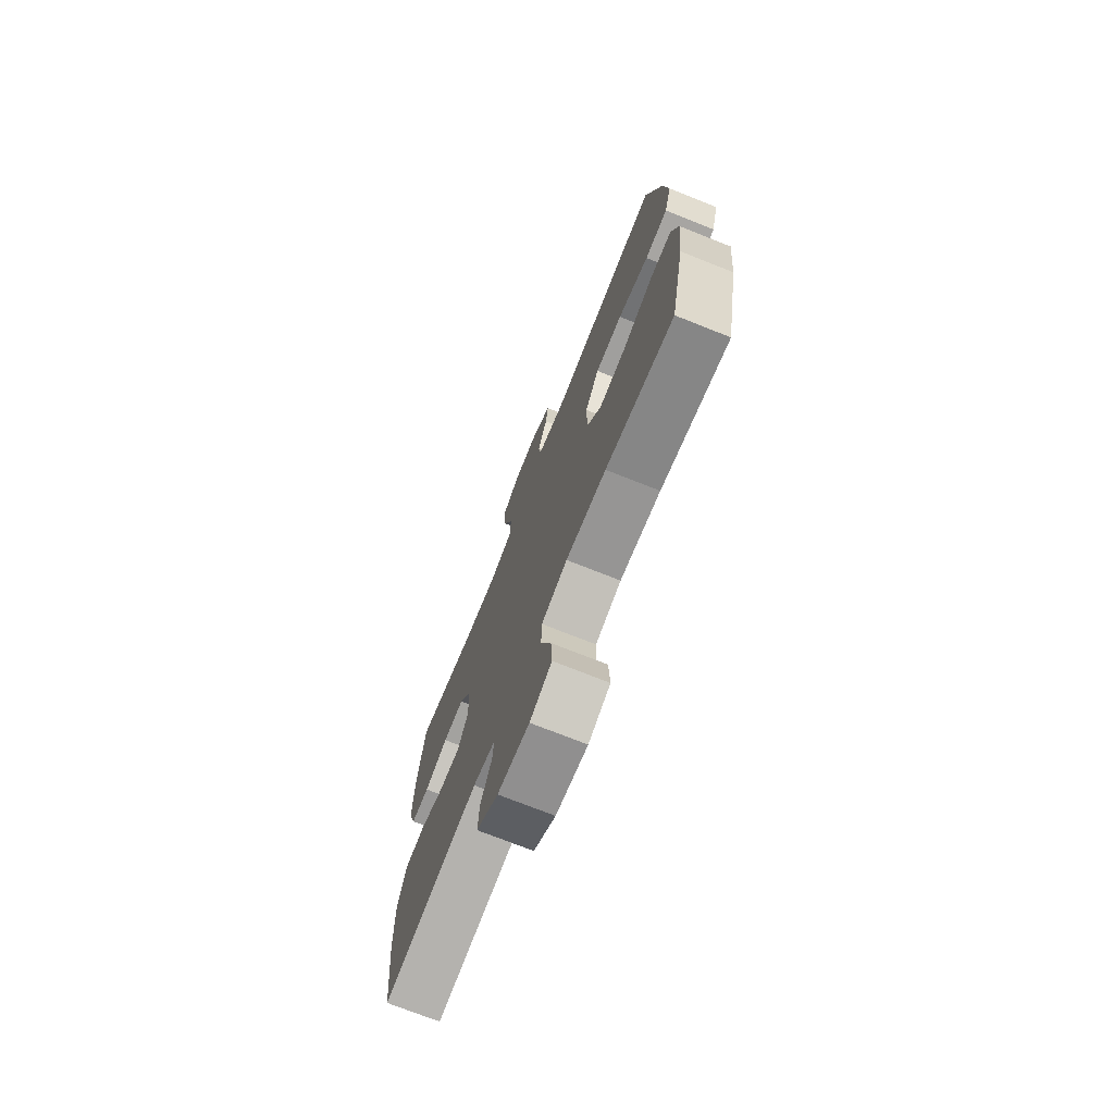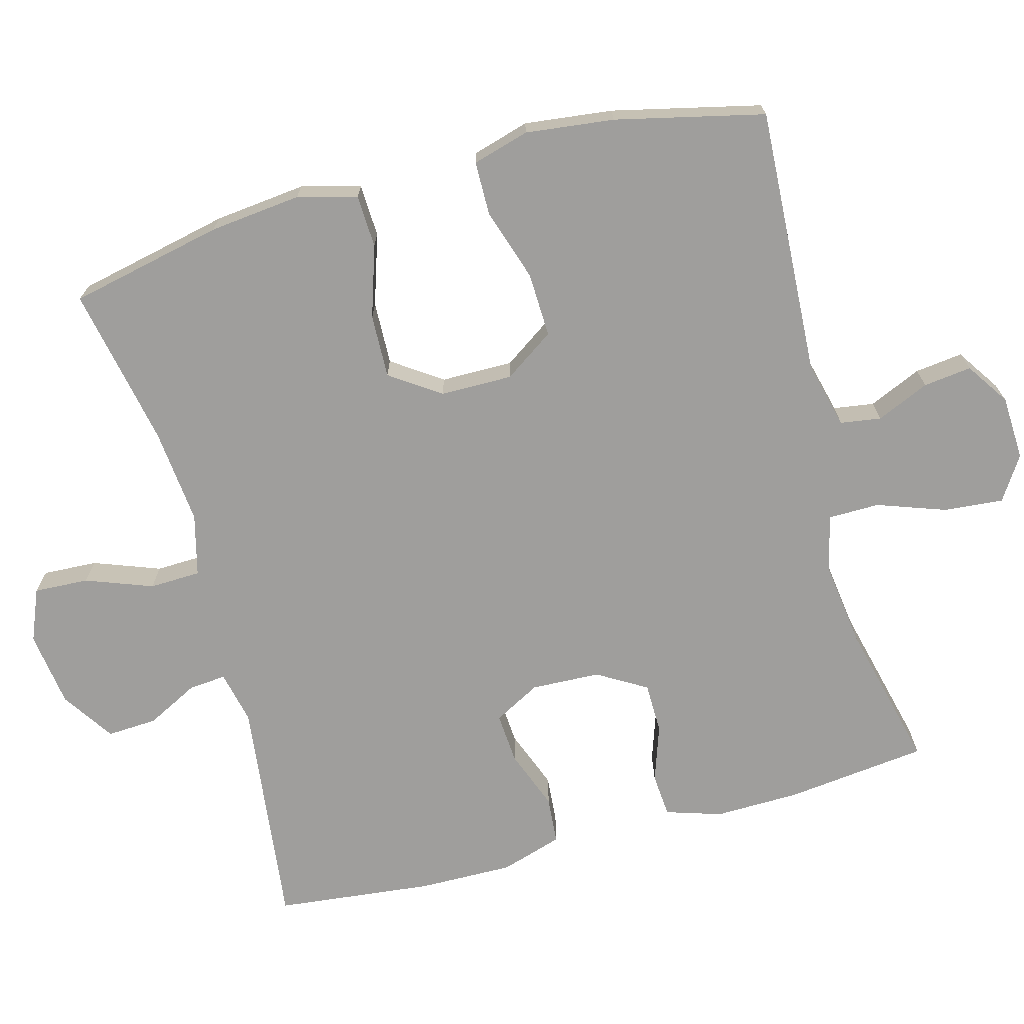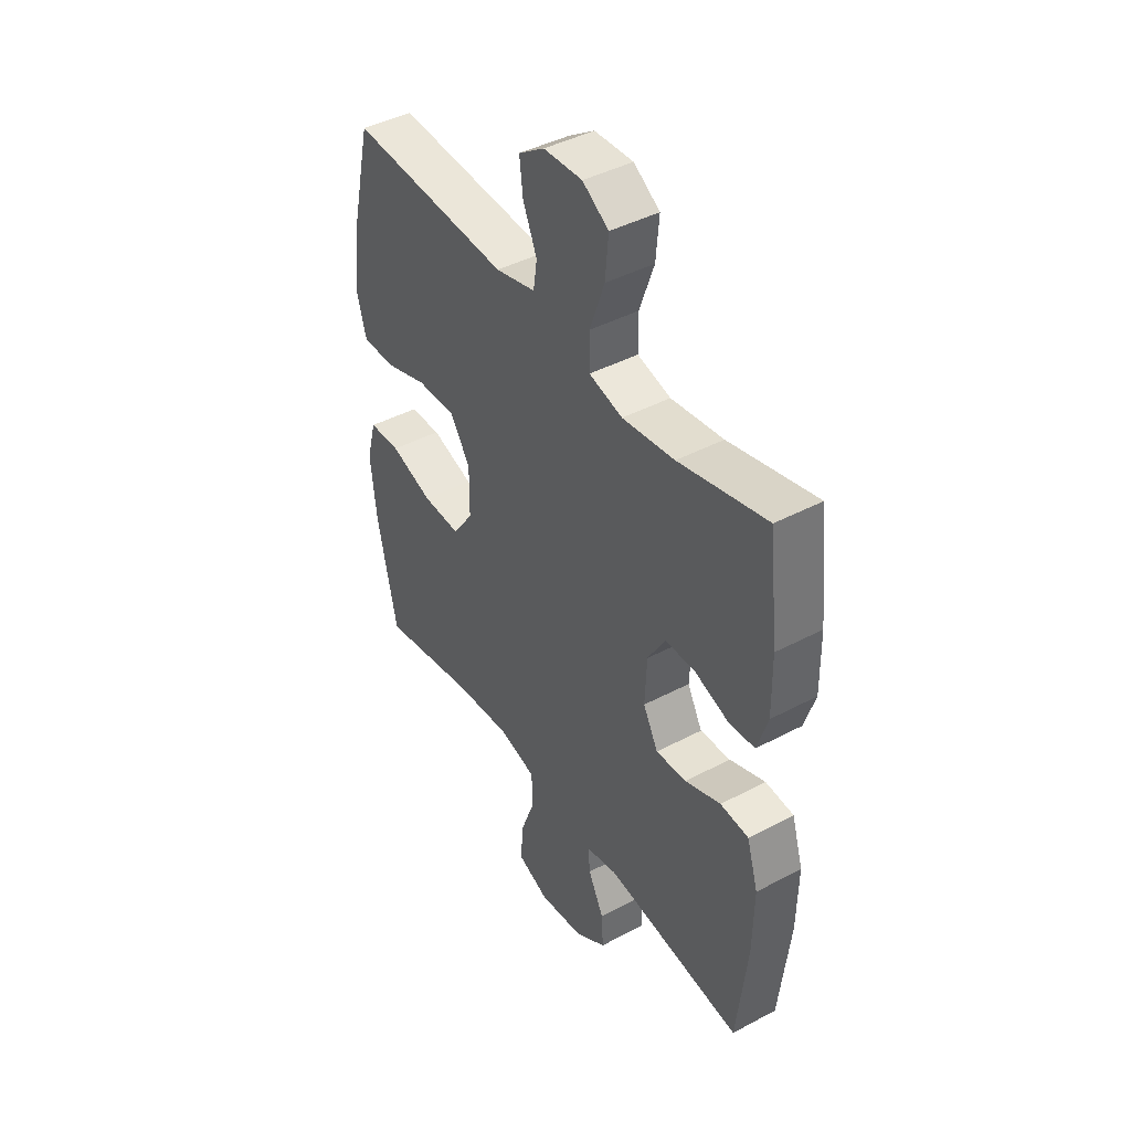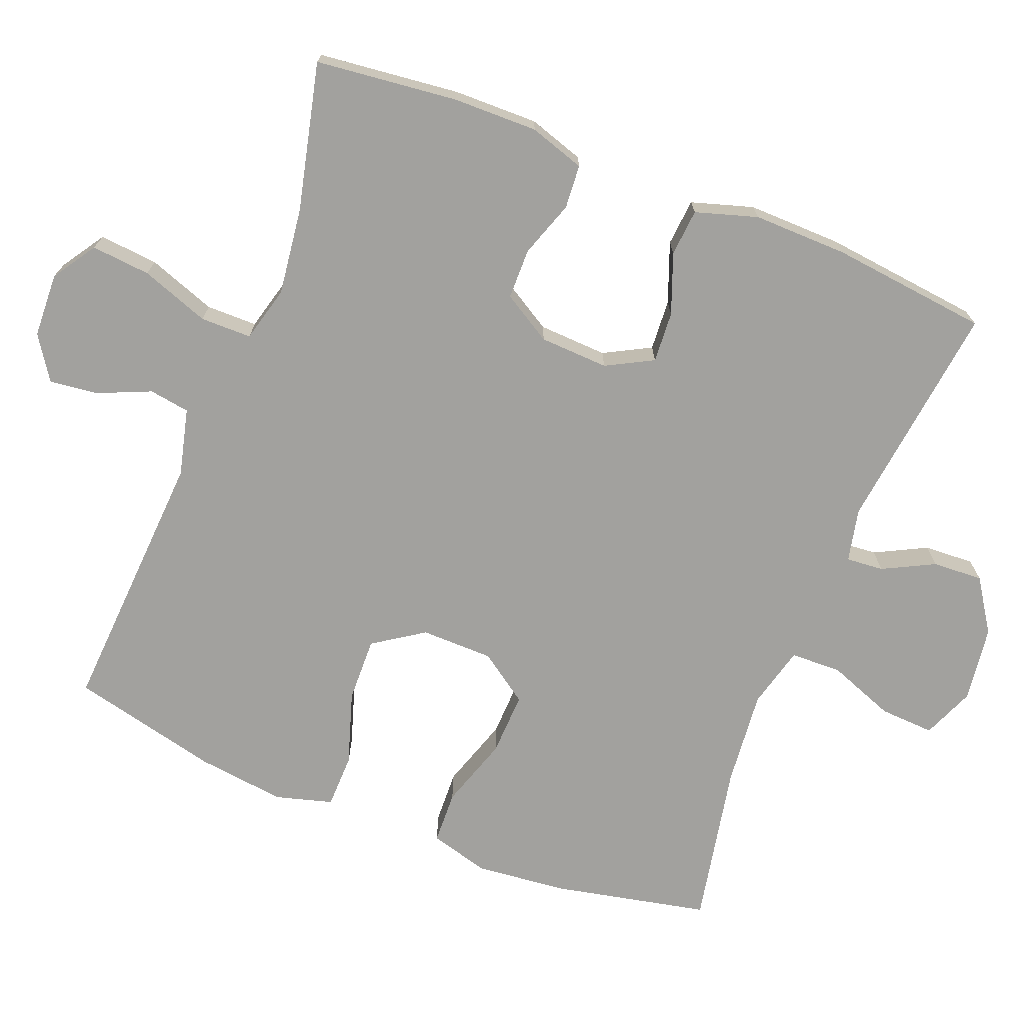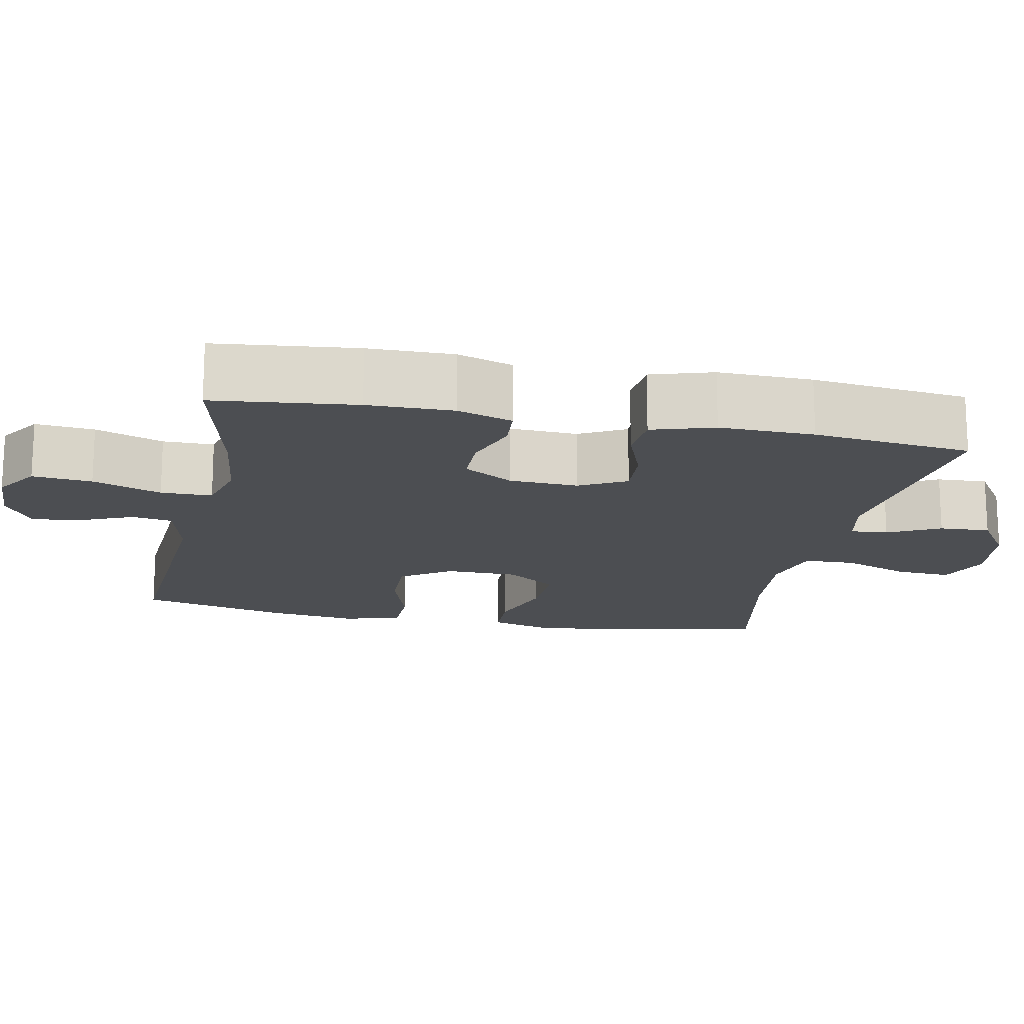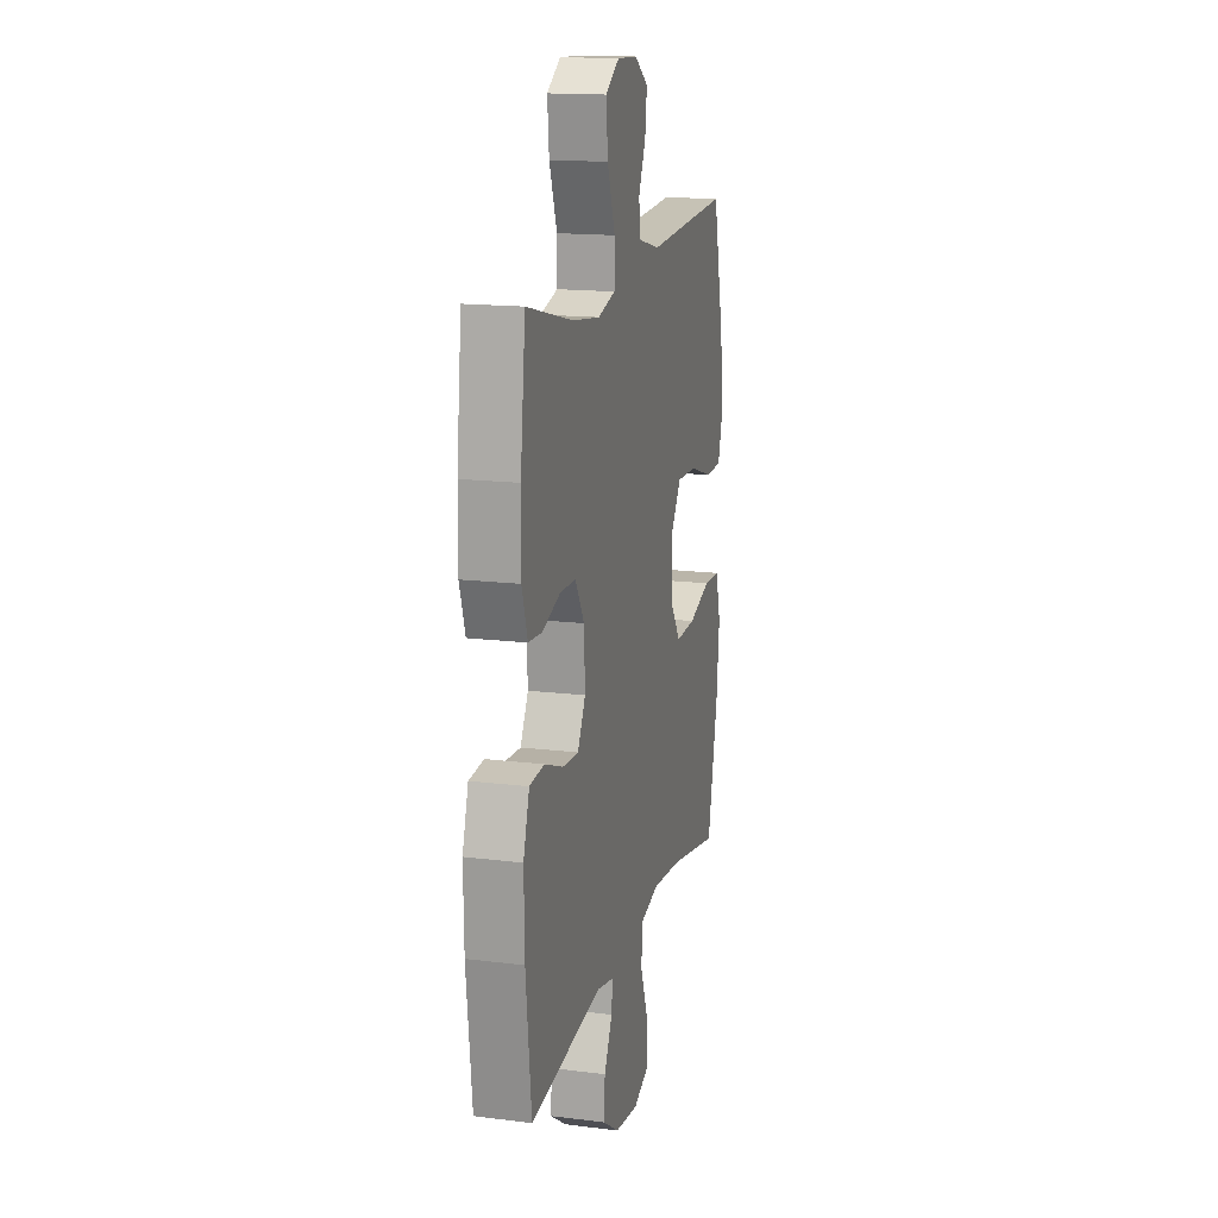
<metadata>
{"format":"obj","ext":"obj","renderer":"f3d","projection":"perspective","resolution":1024,"background":"white","views":[{"elev":-73.1,"azim":-111.7,"up":"+Z"},{"elev":-71.0,"azim":-74.8,"up":"+Y"},{"elev":43.0,"azim":57.8,"up":"+Z"},{"elev":-72.0,"azim":68.3,"up":"+Y"},{"elev":-16.6,"azim":78.4,"up":"+Y"},{"elev":15.9,"azim":104.5,"up":"+Z"}]}
</metadata>
<code>
o path608_path608.001
v -0.5425 0.0375 0.2974
v -0.5571 0.0375 0.175
v -0.5347 0.0375 0.09649
v -0.4598 0.0375 0.09541
v -0.3592 0.0375 0.1278
v -0.27 0.0375 0.1306
v -0.2231 0.0375 0.06137
v -0.224 0.0375 -0.03875
v -0.2718 0.0375 -0.1078
v -0.3599 0.0375 -0.1048
v -0.4583 0.0375 -0.07278
v -0.5314 0.0375 -0.07579
v -0.5537 0.0375 -0.1581
v -0.5402 0.0375 -0.2853
v -0.4944 0.0375 -0.4985
v -0.2718 0.0375 -0.4541
v -0.139 0.0375 -0.4411
v -0.05356 0.0375 -0.463
v -0.05143 0.0375 -0.5338
v -0.08598 0.0375 -0.6261
v -0.08983 0.0375 -0.7019
v -0.01773 0.0375 -0.7315
v 0.08713 0.0375 -0.7171
v 0.1594 0.0375 -0.6689
v 0.1556 0.0375 -0.5991
v 0.119 0.0375 -0.5276
v 0.1147 0.0375 -0.4761
v 0.1882 0.0375 -0.4598
v 0.5075 0.0375 -0.4985
v 0.5316 0.0375 -0.2801
v 0.5337 0.0375 -0.1492
v 0.5073 0.0375 -0.06346
v 0.4419 0.0375 -0.05808
v 0.3592 0.0375 -0.08951
v 0.2884 0.0375 -0.09445
v 0.2538 0.0375 -0.02993
v 0.258 0.0375 0.06562
v 0.2984 0.0375 0.1334
v 0.3685 0.0375 0.1344
v 0.4466 0.0375 0.1077
v 0.5072 0.0375 0.1124
v 0.5317 0.0375 0.1893
v 0.5298 0.0375 0.3069
v 0.5075 0.0375 0.5032
v 0.3044 0.0375 0.4543
v 0.1836 0.0375 0.4385
v 0.1062 0.0375 0.4585
v 0.1055 0.0375 0.5293
v 0.1393 0.0375 0.6243
v 0.1466 0.0375 0.7063
v 0.0863 0.0375 0.7456
v -0.002915 0.0375 0.7418
v -0.06254 0.0375 0.7017
v -0.0545 0.0375 0.6349
v -0.02257 0.0375 0.5618
v -0.03095 0.0375 0.5053
v -0.1235 0.0375 0.4822
v -0.4944 0.0375 0.5032
v -0.5425 -0.0375 0.2974
v -0.5571 -0.0375 0.175
v -0.5347 -0.0375 0.09649
v -0.4598 -0.0375 0.09541
v -0.3592 -0.0375 0.1278
v -0.27 -0.0375 0.1306
v -0.2231 -0.0375 0.06137
v -0.224 -0.0375 -0.03875
v -0.2718 -0.0375 -0.1078
v -0.3599 -0.0375 -0.1048
v -0.4583 -0.0375 -0.07278
v -0.5314 -0.0375 -0.07579
v -0.5537 -0.0375 -0.1581
v -0.5402 -0.0375 -0.2853
v -0.4944 -0.0375 -0.4985
v -0.2718 -0.0375 -0.4541
v -0.139 -0.0375 -0.4411
v -0.05356 -0.0375 -0.463
v -0.05143 -0.0375 -0.5338
v -0.08598 -0.0375 -0.6261
v -0.08983 -0.0375 -0.7019
v -0.01773 -0.0375 -0.7315
v 0.08713 -0.0375 -0.7171
v 0.1594 -0.0375 -0.6689
v 0.1556 -0.0375 -0.5991
v 0.119 -0.0375 -0.5276
v 0.1147 -0.0375 -0.4761
v 0.1882 -0.0375 -0.4598
v 0.5075 -0.0375 -0.4985
v 0.5316 -0.0375 -0.2801
v 0.5337 -0.0375 -0.1492
v 0.5073 -0.0375 -0.06346
v 0.4419 -0.0375 -0.05808
v 0.3592 -0.0375 -0.08951
v 0.2884 -0.0375 -0.09445
v 0.2538 -0.0375 -0.02993
v 0.258 -0.0375 0.06562
v 0.2984 -0.0375 0.1334
v 0.3685 -0.0375 0.1344
v 0.4466 -0.0375 0.1077
v 0.5072 -0.0375 0.1124
v 0.5317 -0.0375 0.1893
v 0.5298 -0.0375 0.3069
v 0.5075 -0.0375 0.5032
v 0.3044 -0.0375 0.4543
v 0.1836 -0.0375 0.4385
v 0.1062 -0.0375 0.4585
v 0.1055 -0.0375 0.5293
v 0.1393 -0.0375 0.6243
v 0.1466 -0.0375 0.7063
v 0.0863 -0.0375 0.7456
v -0.002915 -0.0375 0.7418
v -0.06254 -0.0375 0.7017
v -0.0545 -0.0375 0.6349
v -0.02257 -0.0375 0.5618
v -0.03095 -0.0375 0.5053
v -0.1235 -0.0375 0.4822
v -0.4944 -0.0375 0.5032
v 0.1466 0.0375 0.7063
v 0.1466 0.0375 0.7063
v 0.0863 0.0375 0.7456
v -0.002915 0.0375 0.7418
v -0.06254 0.0375 0.7017
v -0.06254 0.0375 0.7017
v 0.1393 0.0375 0.6243
v -0.0545 0.0375 0.6349
v -0.02257 0.0375 0.5618
v 0.1055 0.0375 0.5293
v -0.03095 0.0375 0.5053
v -0.03095 0.0375 0.5053
v 0.1062 0.0375 0.4585
v 0.1062 0.0375 0.4585
v -0.1235 0.0375 0.4822
v -0.4944 0.0375 0.5032
v -0.4944 0.0375 0.5032
v 0.5075 0.0375 0.5032
v 0.5075 0.0375 0.5032
v 0.3044 0.0375 0.4543
v 0.1836 0.0375 0.4385
v 0.5298 0.0375 0.3069
v -0.5425 0.0375 0.2974
v 0.5317 0.0375 0.1893
v -0.5571 0.0375 0.175
v 0.5072 0.0375 0.1124
v 0.5072 0.0375 0.1124
v -0.3592 0.0375 0.1278
v -0.27 0.0375 0.1306
v -0.5347 0.0375 0.09649
v -0.5347 0.0375 0.09649
v 0.4466 0.0375 0.1077
v 0.3685 0.0375 0.1344
v 0.2984 0.0375 0.1334
v 0.258 0.0375 0.06562
v -0.2231 0.0375 0.06137
v -0.4598 0.0375 0.09541
v 0.2538 0.0375 -0.02993
v -0.224 0.0375 -0.03875
v 0.2884 0.0375 -0.09445
v 0.2884 0.0375 -0.09445
v -0.2718 0.0375 -0.1078
v 0.5073 0.0375 -0.06346
v 0.5073 0.0375 -0.06346
v 0.4419 0.0375 -0.05808
v 0.3592 0.0375 -0.08951
v 0.5337 0.0375 -0.1492
v -0.3599 0.0375 -0.1048
v -0.4583 0.0375 -0.07278
v -0.5314 0.0375 -0.07579
v -0.5314 0.0375 -0.07579
v -0.5537 0.0375 -0.1581
v 0.5316 0.0375 -0.2801
v -0.5402 0.0375 -0.2853
v 0.5075 0.0375 -0.4985
v 0.5075 0.0375 -0.4985
v -0.139 0.0375 -0.4411
v -0.05356 0.0375 -0.463
v -0.05356 0.0375 -0.463
v -0.2718 0.0375 -0.4541
v 0.1147 0.0375 -0.4761
v 0.1147 0.0375 -0.4761
v 0.1882 0.0375 -0.4598
v -0.05143 0.0375 -0.5338
v -0.4944 0.0375 -0.4985
v -0.4944 0.0375 -0.4985
v 0.119 0.0375 -0.5276
v 0.1556 0.0375 -0.5991
v -0.08598 0.0375 -0.6261
v 0.1594 0.0375 -0.6689
v -0.08983 0.0375 -0.7019
v -0.08983 0.0375 -0.7019
v 0.08713 0.0375 -0.7171
v -0.01773 0.0375 -0.7315
v 0.1466 -0.0375 0.7063
v 0.1466 -0.0375 0.7063
v 0.0863 -0.0375 0.7456
v -0.002915 -0.0375 0.7418
v -0.06254 -0.0375 0.7017
v -0.06254 -0.0375 0.7017
v 0.1393 -0.0375 0.6243
v -0.0545 -0.0375 0.6349
v -0.02257 -0.0375 0.5618
v 0.1055 -0.0375 0.5293
v -0.03095 -0.0375 0.5053
v -0.03095 -0.0375 0.5053
v 0.1062 -0.0375 0.4585
v 0.1062 -0.0375 0.4585
v -0.1235 -0.0375 0.4822
v -0.4944 -0.0375 0.5032
v -0.4944 -0.0375 0.5032
v 0.5075 -0.0375 0.5032
v 0.5075 -0.0375 0.5032
v 0.3044 -0.0375 0.4543
v 0.1836 -0.0375 0.4385
v 0.5298 -0.0375 0.3069
v -0.5425 -0.0375 0.2974
v 0.5317 -0.0375 0.1893
v -0.5571 -0.0375 0.175
v 0.5072 -0.0375 0.1124
v 0.5072 -0.0375 0.1124
v -0.3592 -0.0375 0.1278
v -0.27 -0.0375 0.1306
v -0.5347 -0.0375 0.09649
v -0.5347 -0.0375 0.09649
v 0.4466 -0.0375 0.1077
v 0.3685 -0.0375 0.1344
v 0.2984 -0.0375 0.1334
v 0.258 -0.0375 0.06562
v -0.2231 -0.0375 0.06137
v -0.4598 -0.0375 0.09541
v 0.2538 -0.0375 -0.02993
v -0.224 -0.0375 -0.03875
v 0.2884 -0.0375 -0.09445
v 0.2884 -0.0375 -0.09445
v -0.2718 -0.0375 -0.1078
v 0.5073 -0.0375 -0.06346
v 0.5073 -0.0375 -0.06346
v 0.4419 -0.0375 -0.05808
v 0.3592 -0.0375 -0.08951
v 0.5337 -0.0375 -0.1492
v -0.3599 -0.0375 -0.1048
v -0.4583 -0.0375 -0.07278
v -0.5314 -0.0375 -0.07579
v -0.5314 -0.0375 -0.07579
v -0.5537 -0.0375 -0.1581
v 0.5316 -0.0375 -0.2801
v -0.5402 -0.0375 -0.2853
v 0.5075 -0.0375 -0.4985
v 0.5075 -0.0375 -0.4985
v -0.139 -0.0375 -0.4411
v -0.05356 -0.0375 -0.463
v -0.05356 -0.0375 -0.463
v -0.2718 -0.0375 -0.4541
v 0.1147 -0.0375 -0.4761
v 0.1147 -0.0375 -0.4761
v 0.1882 -0.0375 -0.4598
v -0.05143 -0.0375 -0.5338
v -0.4944 -0.0375 -0.4985
v -0.4944 -0.0375 -0.4985
v 0.119 -0.0375 -0.5276
v 0.1556 -0.0375 -0.5991
v -0.08598 -0.0375 -0.6261
v 0.1594 -0.0375 -0.6689
v -0.08983 -0.0375 -0.7019
v -0.08983 -0.0375 -0.7019
v 0.08713 -0.0375 -0.7171
v -0.01773 -0.0375 -0.7315
f 193 197 191
f 210 223 212
f 197 199 200
f 263 259 264
f 242 239 240
f 253 230 251
f 250 232 238
f 247 232 250
f 243 253 245
f 250 244 255
f 222 214 223
f 212 223 214
f 228 226 229
f 219 213 218
f 254 251 248
f 248 228 229
f 238 239 242
f 243 230 253
f 244 238 242
f 223 210 224
f 225 203 226
f 199 197 198
f 206 219 205
f 250 238 244
f 257 251 254
f 205 203 201
f 233 235 237
f 247 229 232
f 236 237 235
f 225 226 228
f 224 211 203
f 230 243 236
f 237 236 243
f 260 258 263
f 210 212 208
f 257 254 263
f 203 200 201
f 258 257 263
f 201 200 199
f 197 193 194
f 224 203 225
f 213 219 206
f 248 229 247
f 251 230 248
f 218 213 215
f 216 214 222
f 226 205 219
f 218 215 227
f 203 205 226
f 227 215 220
f 198 194 195
f 264 259 261
f 198 197 194
f 211 224 210
f 230 228 248
f 259 263 254
f 118 51 109 192
f 51 52 110 109
f 52 122 196 110
f 49 50 108 107
f 53 54 112 111
f 54 55 113 112
f 48 49 107 106
f 55 128 202 113
f 130 48 106 204
f 56 57 115 114
f 57 133 207 115
f 135 45 103 209
f 46 47 105 104
f 45 46 104 103
f 43 44 102 101
f 58 1 59 116
f 42 43 101 100
f 1 2 60 59
f 143 42 100 217
f 5 6 64 63
f 2 147 221 60
f 40 41 99 98
f 39 40 98 97
f 38 39 97 96
f 37 38 96 95
f 6 7 65 64
f 4 5 63 62
f 3 4 62 61
f 36 37 95 94
f 7 8 66 65
f 157 36 94 231
f 8 9 67 66
f 160 33 91 234
f 33 34 92 91
f 31 32 90 89
f 10 11 69 68
f 11 167 241 69
f 12 13 71 70
f 34 35 93 92
f 9 10 68 67
f 30 31 89 88
f 13 14 72 71
f 172 30 88 246
f 17 175 249 75
f 16 17 75 74
f 178 28 86 252
f 18 19 77 76
f 182 16 74 256
f 14 15 73 72
f 26 27 85 84
f 28 29 87 86
f 25 26 84 83
f 19 20 78 77
f 24 25 83 82
f 20 188 262 78
f 23 24 82 81
f 22 23 81 80
f 21 22 80 79
f 119 117 123
f 136 138 149
f 123 126 125
f 189 190 185
f 168 166 165
f 179 177 156
f 176 164 158
f 173 176 158
f 169 171 179
f 176 181 170
f 148 149 140
f 138 140 149
f 154 155 152
f 145 144 139
f 180 174 177
f 174 155 154
f 164 168 165
f 169 179 156
f 170 168 164
f 149 150 136
f 151 152 129
f 125 124 123
f 132 131 145
f 176 170 164
f 183 180 177
f 131 127 129
f 159 163 161
f 173 158 155
f 162 161 163
f 151 154 152
f 150 129 137
f 156 162 169
f 163 169 162
f 186 189 184
f 136 134 138
f 183 189 180
f 129 127 126
f 184 189 183
f 127 125 126
f 123 120 119
f 150 151 129
f 139 132 145
f 174 173 155
f 177 174 156
f 144 141 139
f 142 148 140
f 152 145 131
f 144 153 141
f 129 152 131
f 153 146 141
f 124 121 120
f 190 187 185
f 124 120 123
f 137 136 150
f 156 174 154
f 185 180 189

</code>
